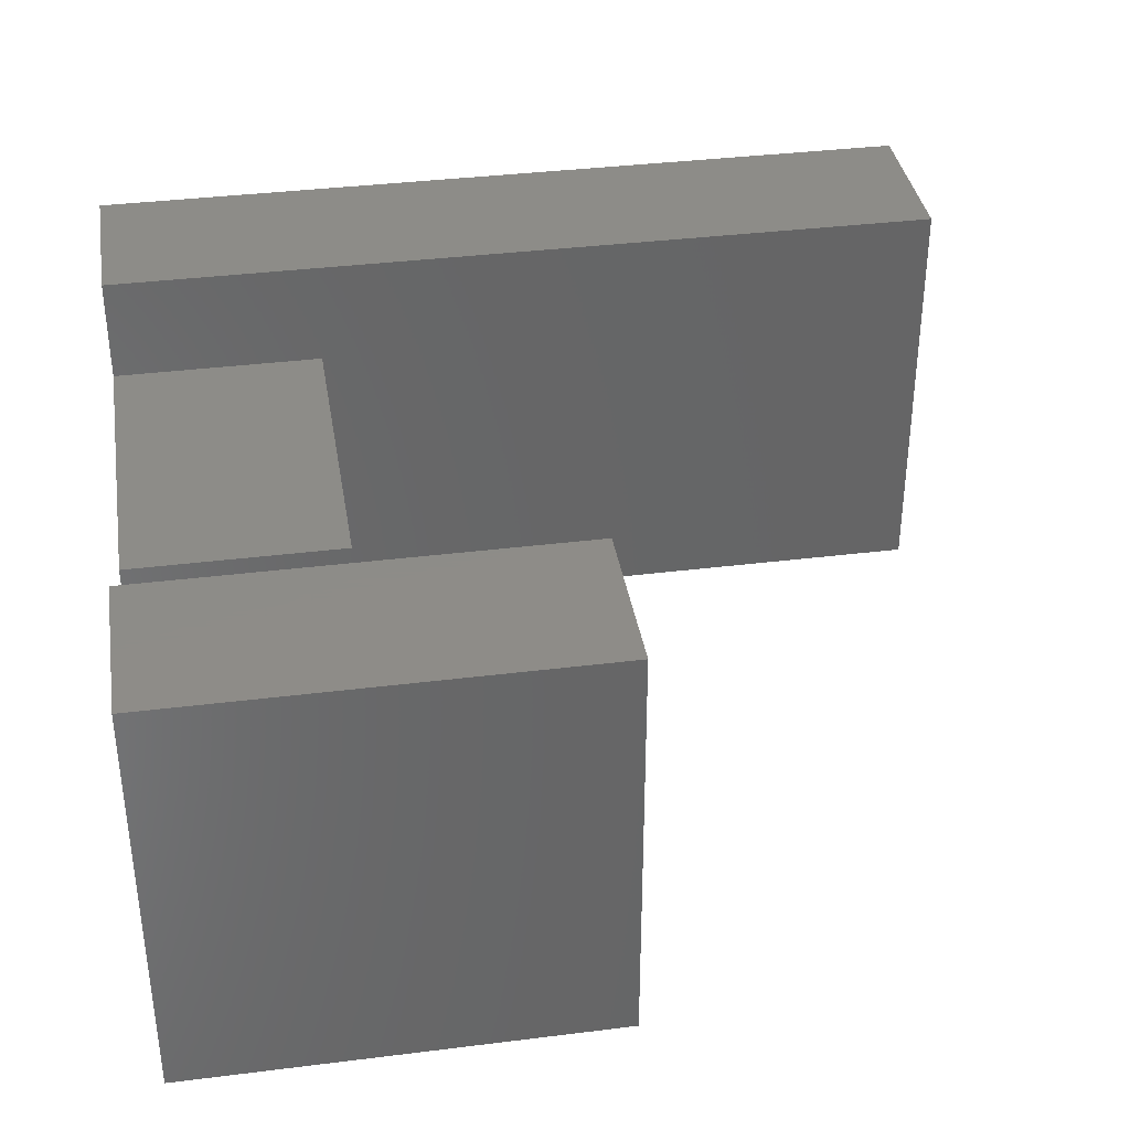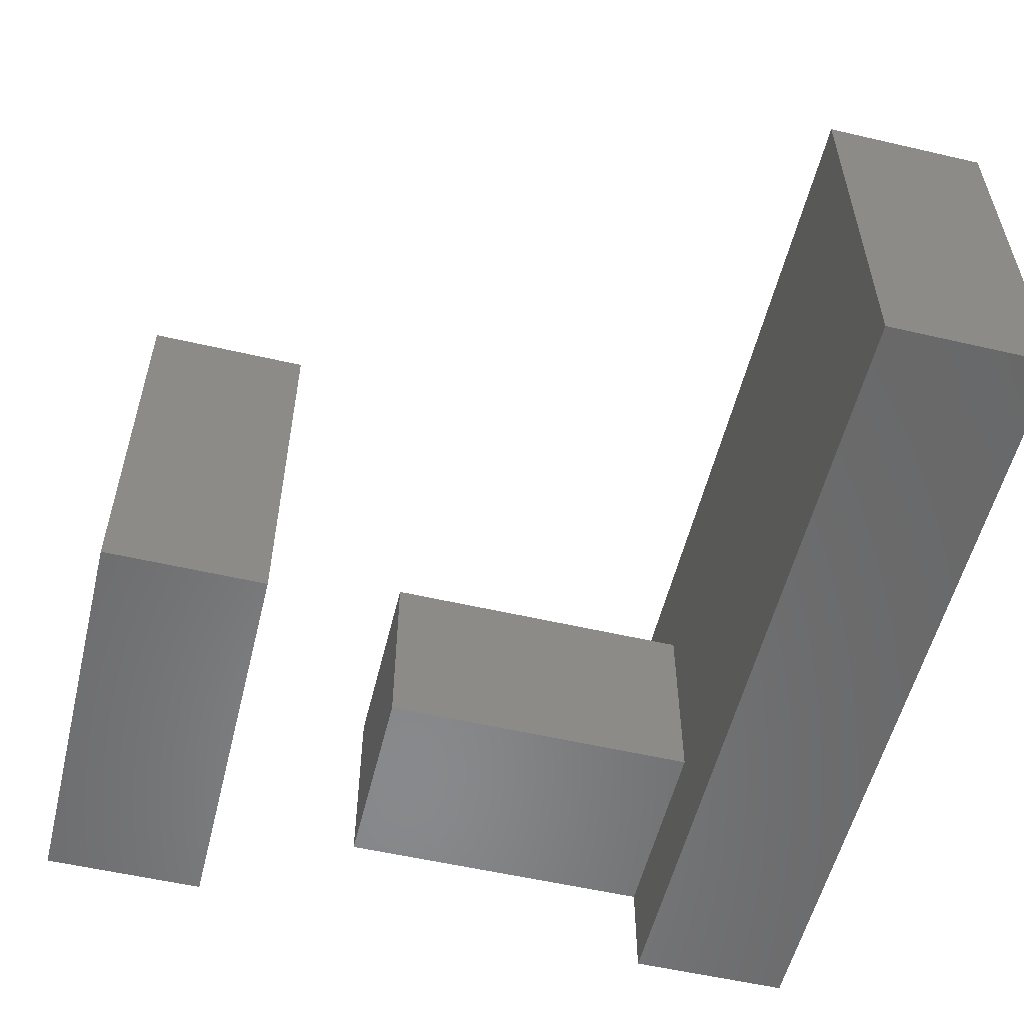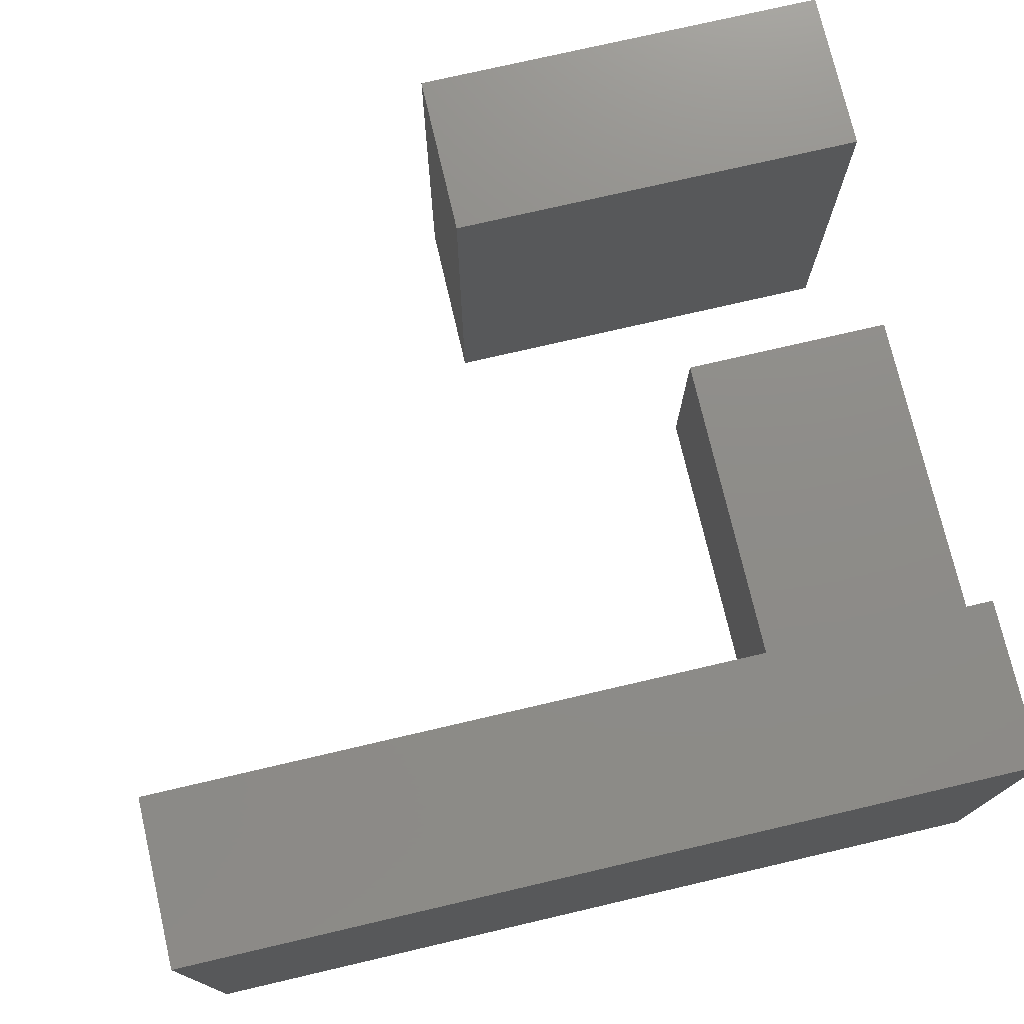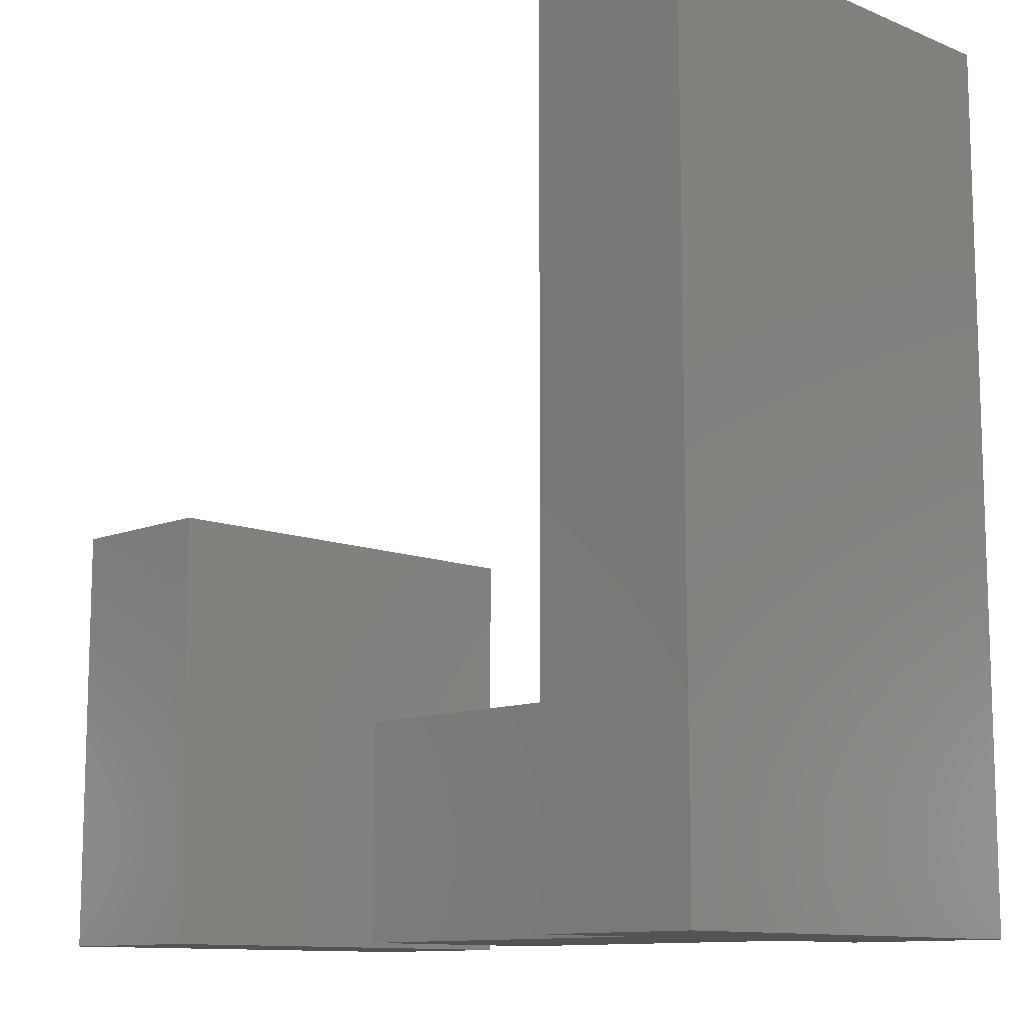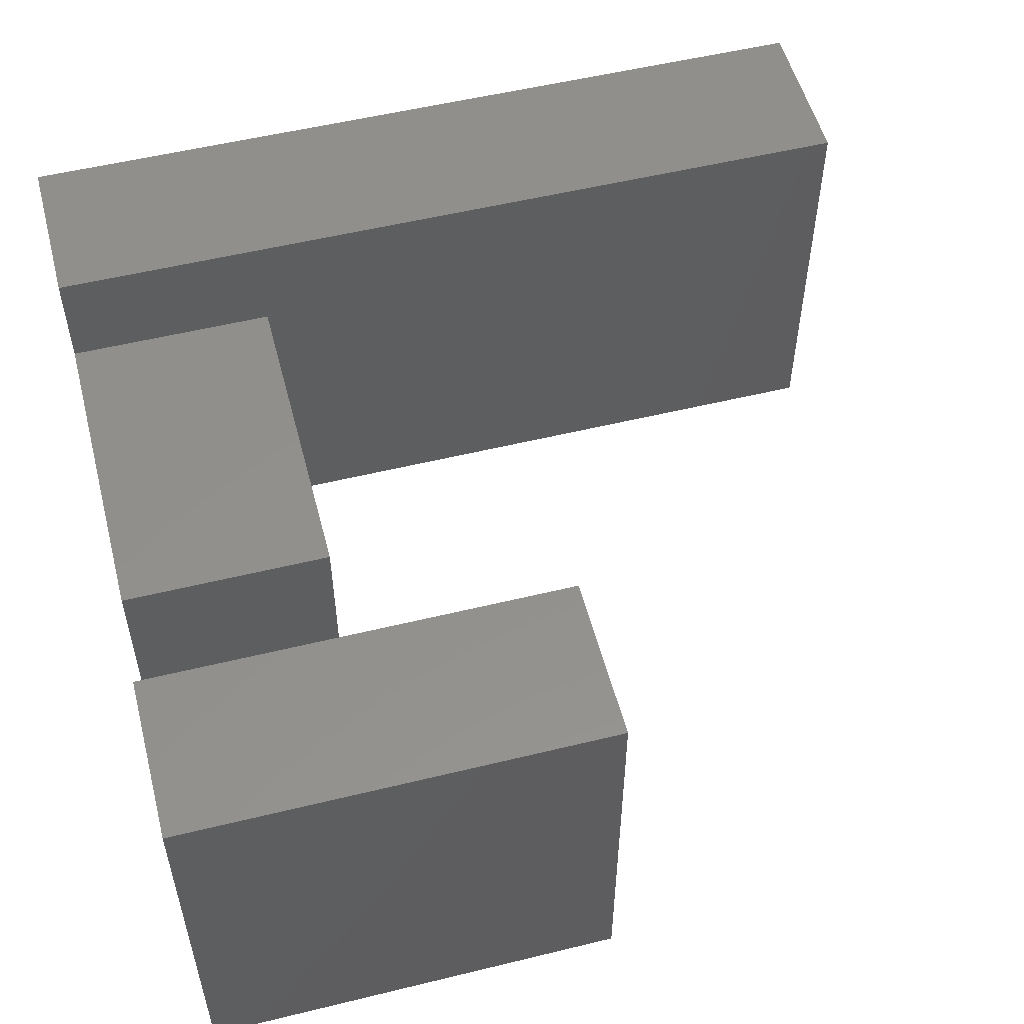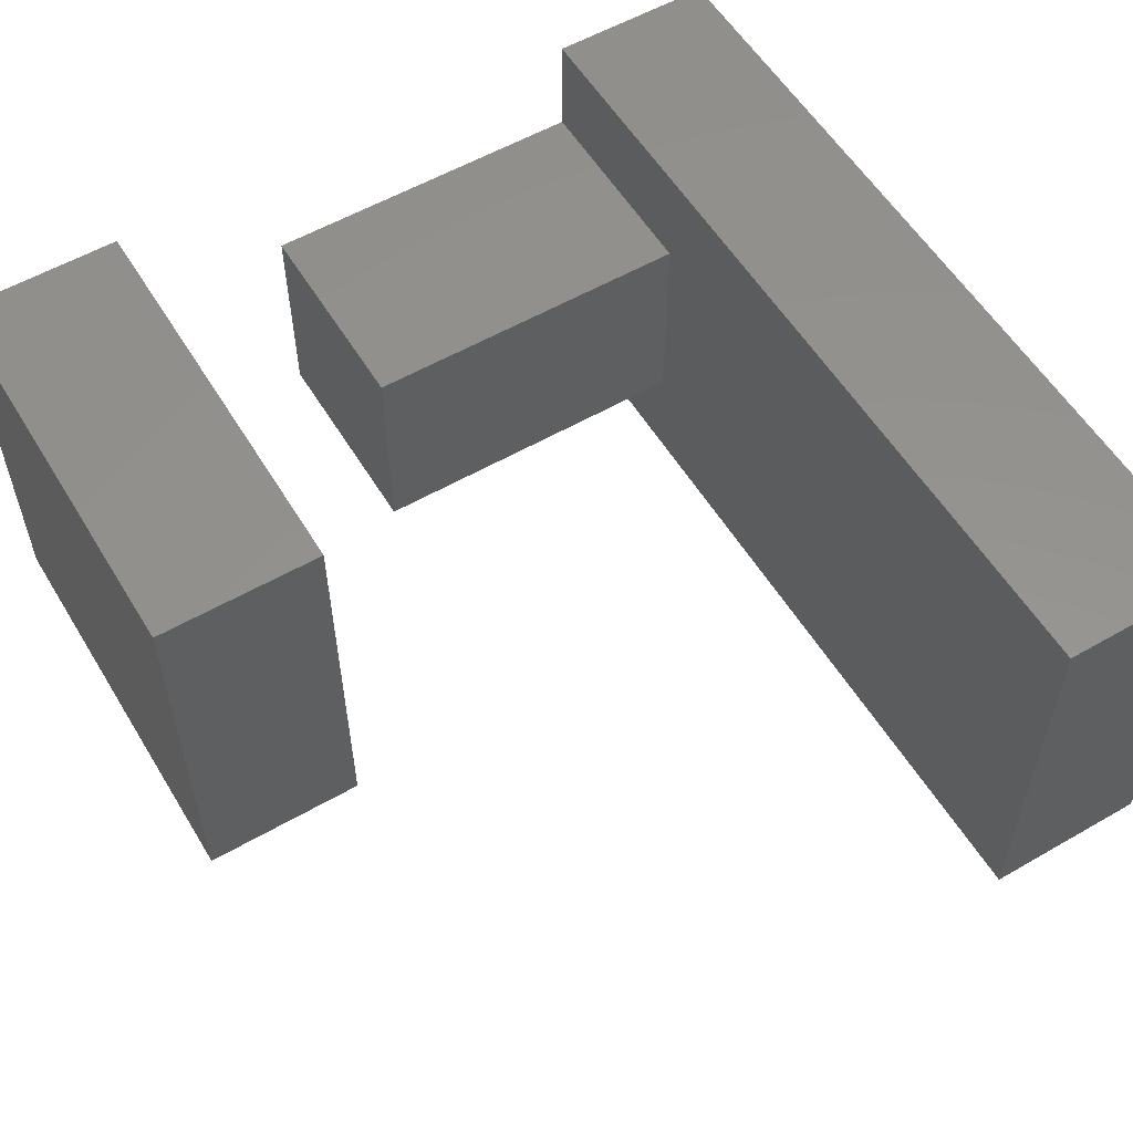
<metadata>
{"format":"stl","ext":"stl","renderer":"f3d","projection":"perspective","resolution":1024,"background":"white","views":[{"elev":36.7,"azim":-99.2,"up":"+Y"},{"elev":-55.5,"azim":-13.7,"up":"+Y"},{"elev":74.9,"azim":76.9,"up":"+Y"},{"elev":-11.3,"azim":45.4,"up":"+Z"},{"elev":53.8,"azim":-104.6,"up":"+Y"},{"elev":56.5,"azim":-31.0,"up":"+Y"}]}
</metadata>
<code>
# stl→obj: 24 verts, 40 faces
v 50 19.12 12.75
v 50 31.88 25.5
v 50 31.88 12.75
v 50 19.12 25.5
v 70 19.12 25.5
v 70 31.88 25.5
v 70 19.12 12.75
v 70 12.75 12.75
v 70 38.25 12.75
v 70 31.88 12.75
v 70 38.25 63.75
v 70 12.75 63.75
v 80 12.75 12.75
v 80 38.25 12.75
v 80 12.75 63.75
v 80 38.25 63.75
v 30 12.75 12.75
v 30 38.25 38.25
v 30 38.25 12.75
v 30 12.75 38.25
v 40 12.75 38.25
v 40 38.25 38.25
v 40 38.25 12.75
v 40 12.75 12.75
f 1 2 3
f 2 1 4
f 2 5 6
f 5 2 4
f 7 8 5
f 6 9 10
f 9 6 11
f 5 11 6
f 12 5 8
f 5 12 11
f 10 2 6
f 2 10 3
f 1 10 7
f 10 1 3
f 7 13 8
f 13 7 14
f 10 14 7
f 14 10 9
f 1 5 4
f 5 1 7
f 11 15 16
f 15 11 12
f 15 14 16
f 14 15 13
f 14 11 16
f 11 14 9
f 8 15 12
f 15 8 13
f 17 18 19
f 18 17 20
f 18 21 22
f 21 18 20
f 21 23 22
f 23 21 24
f 23 18 22
f 18 23 19
f 17 23 24
f 23 17 19
f 17 21 20
f 21 17 24

</code>
